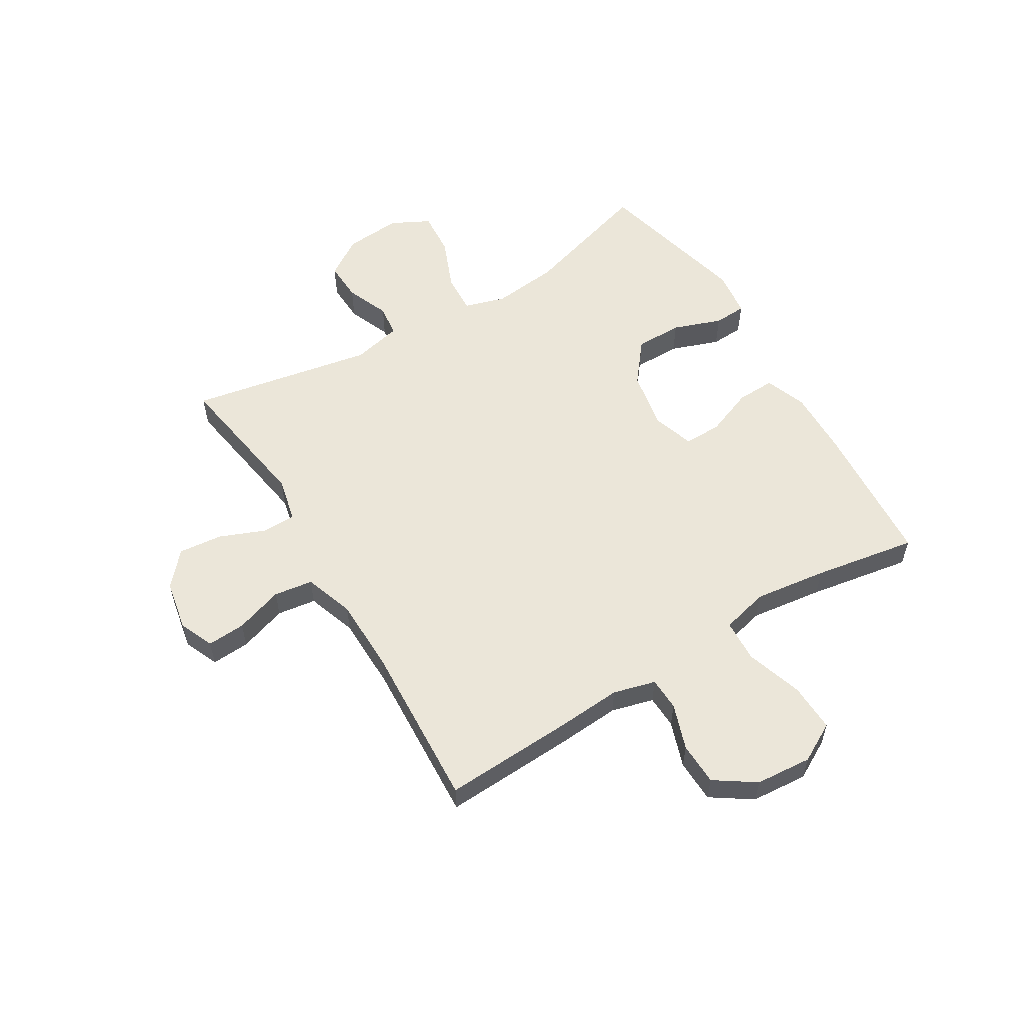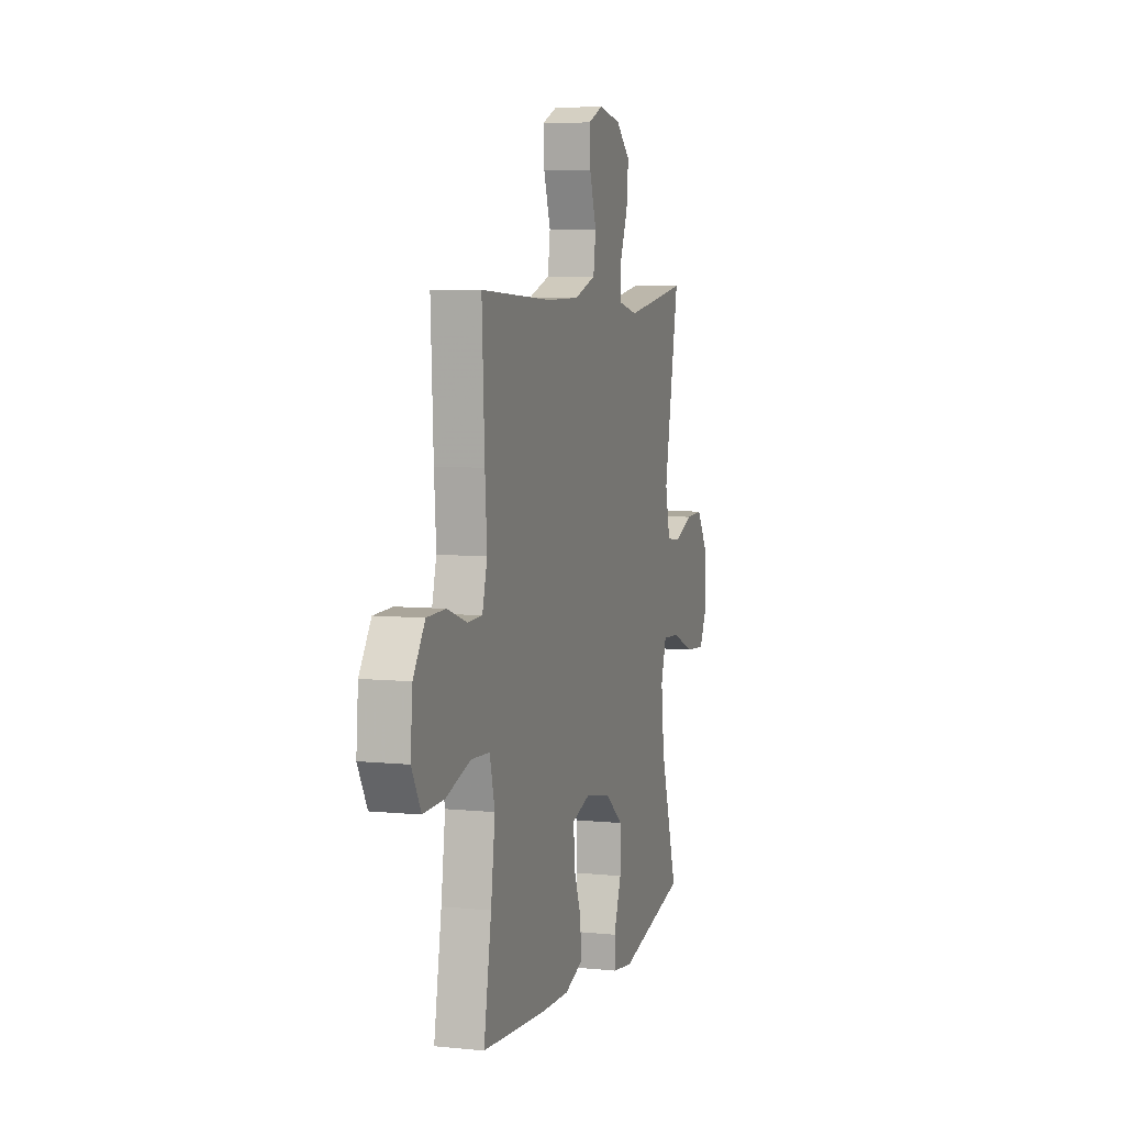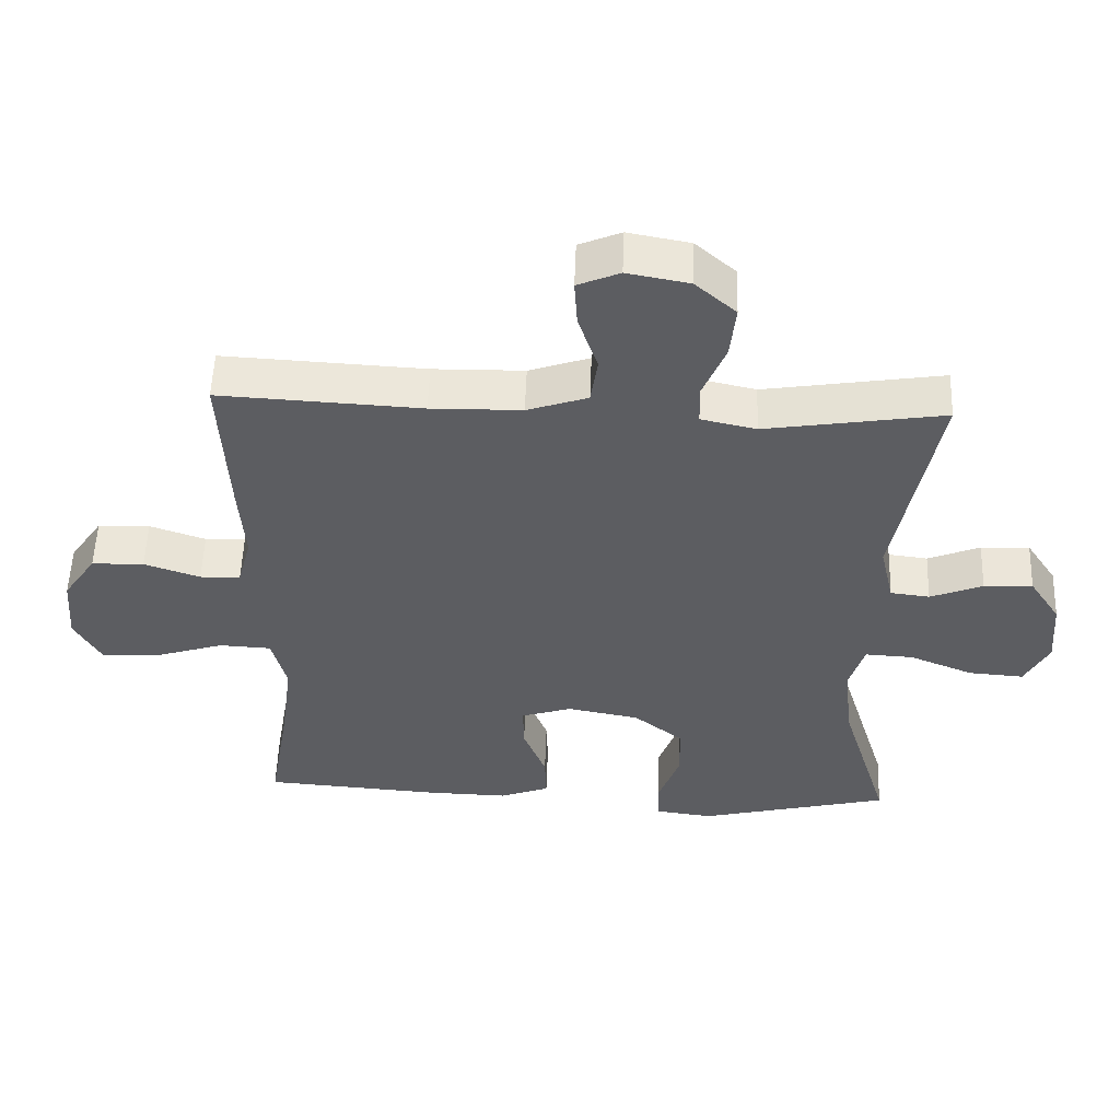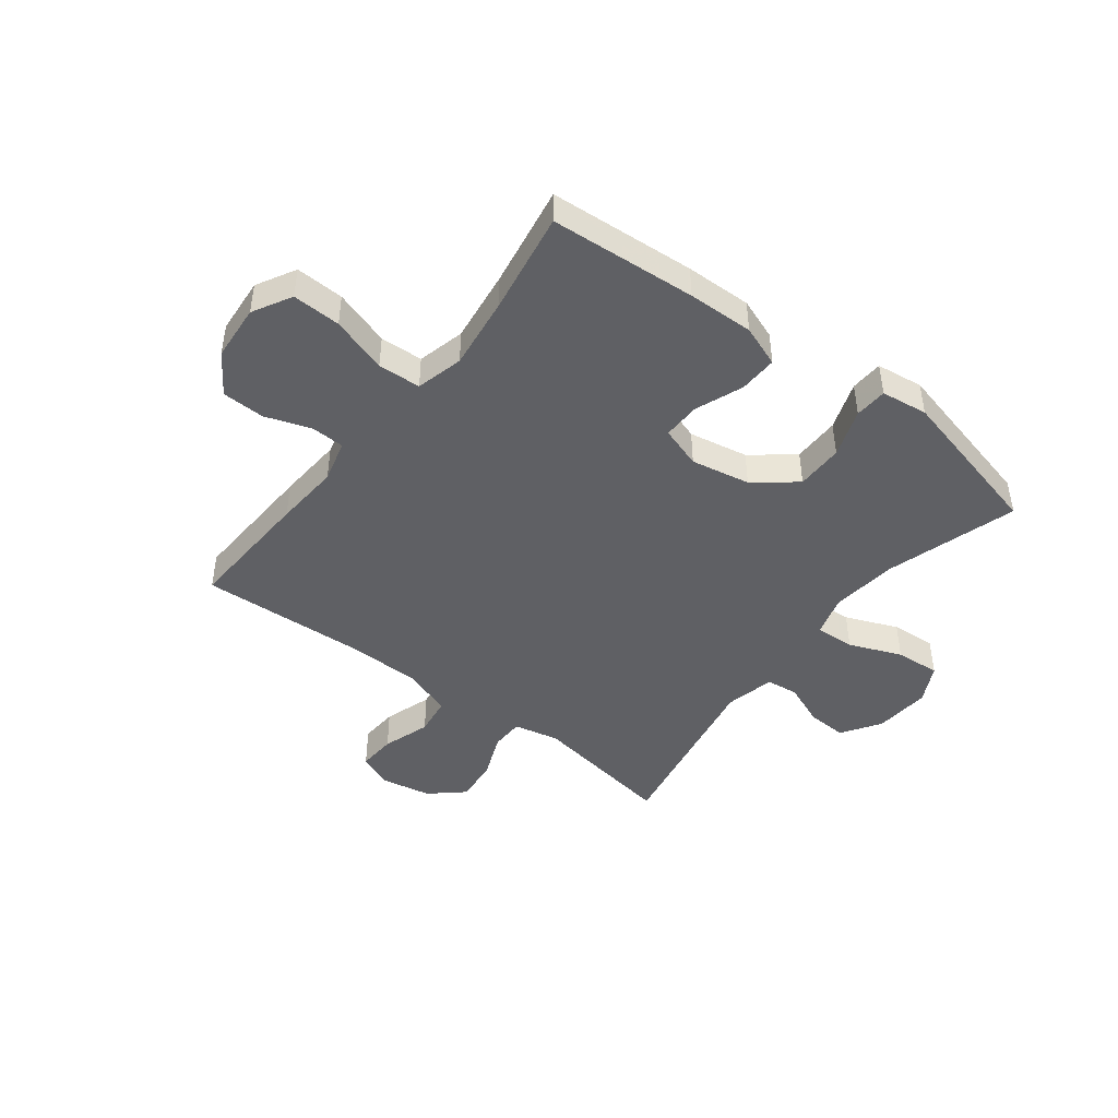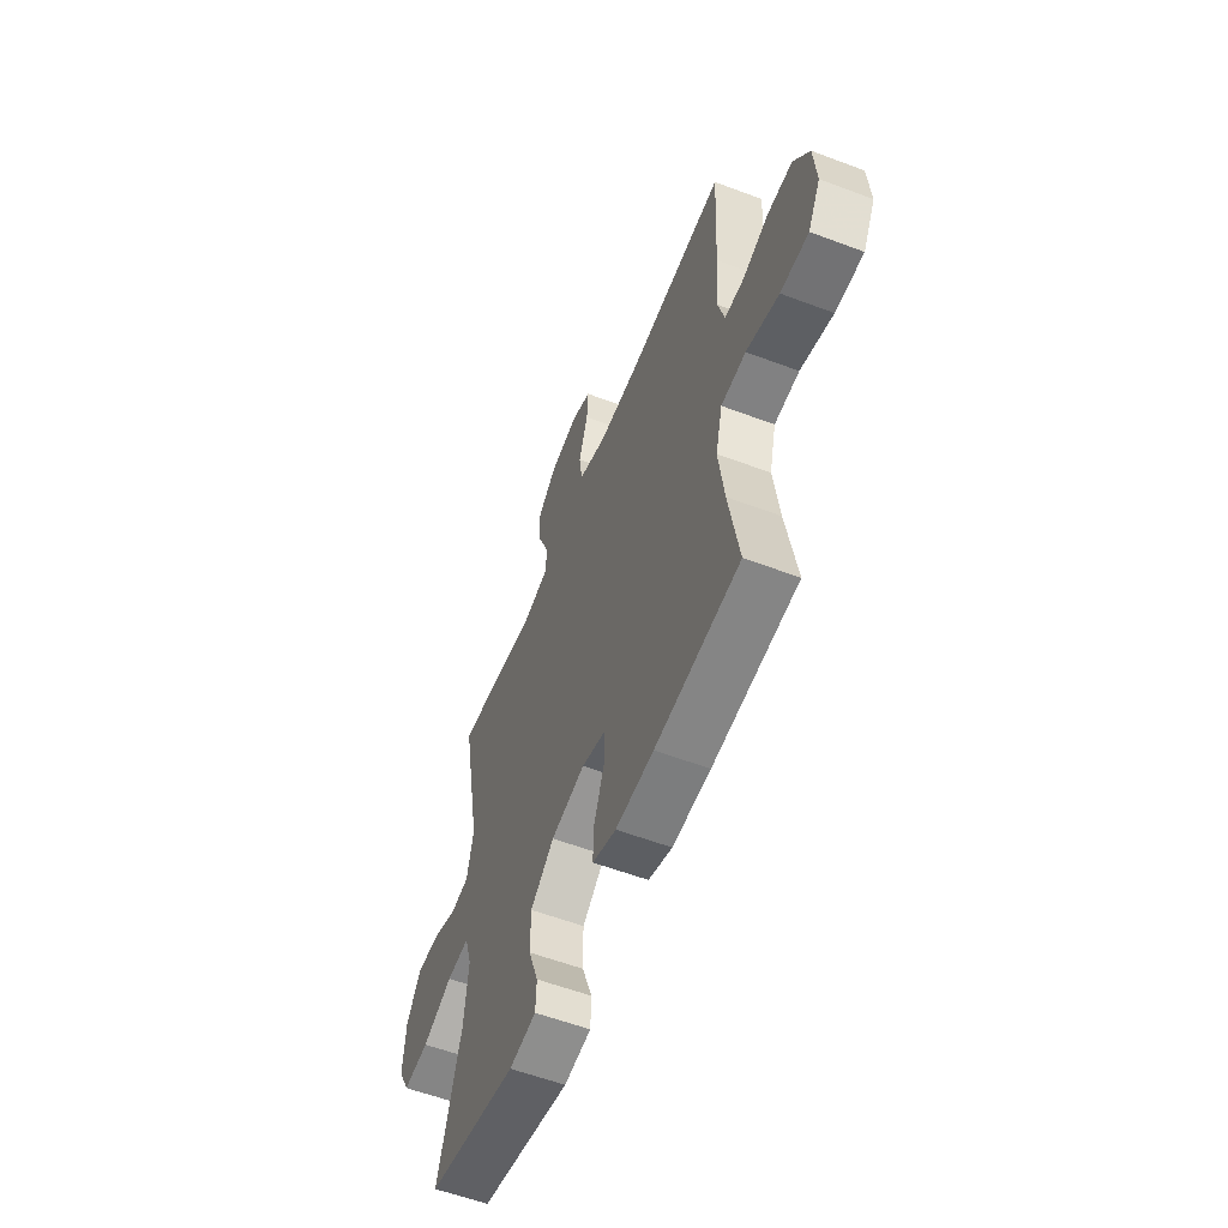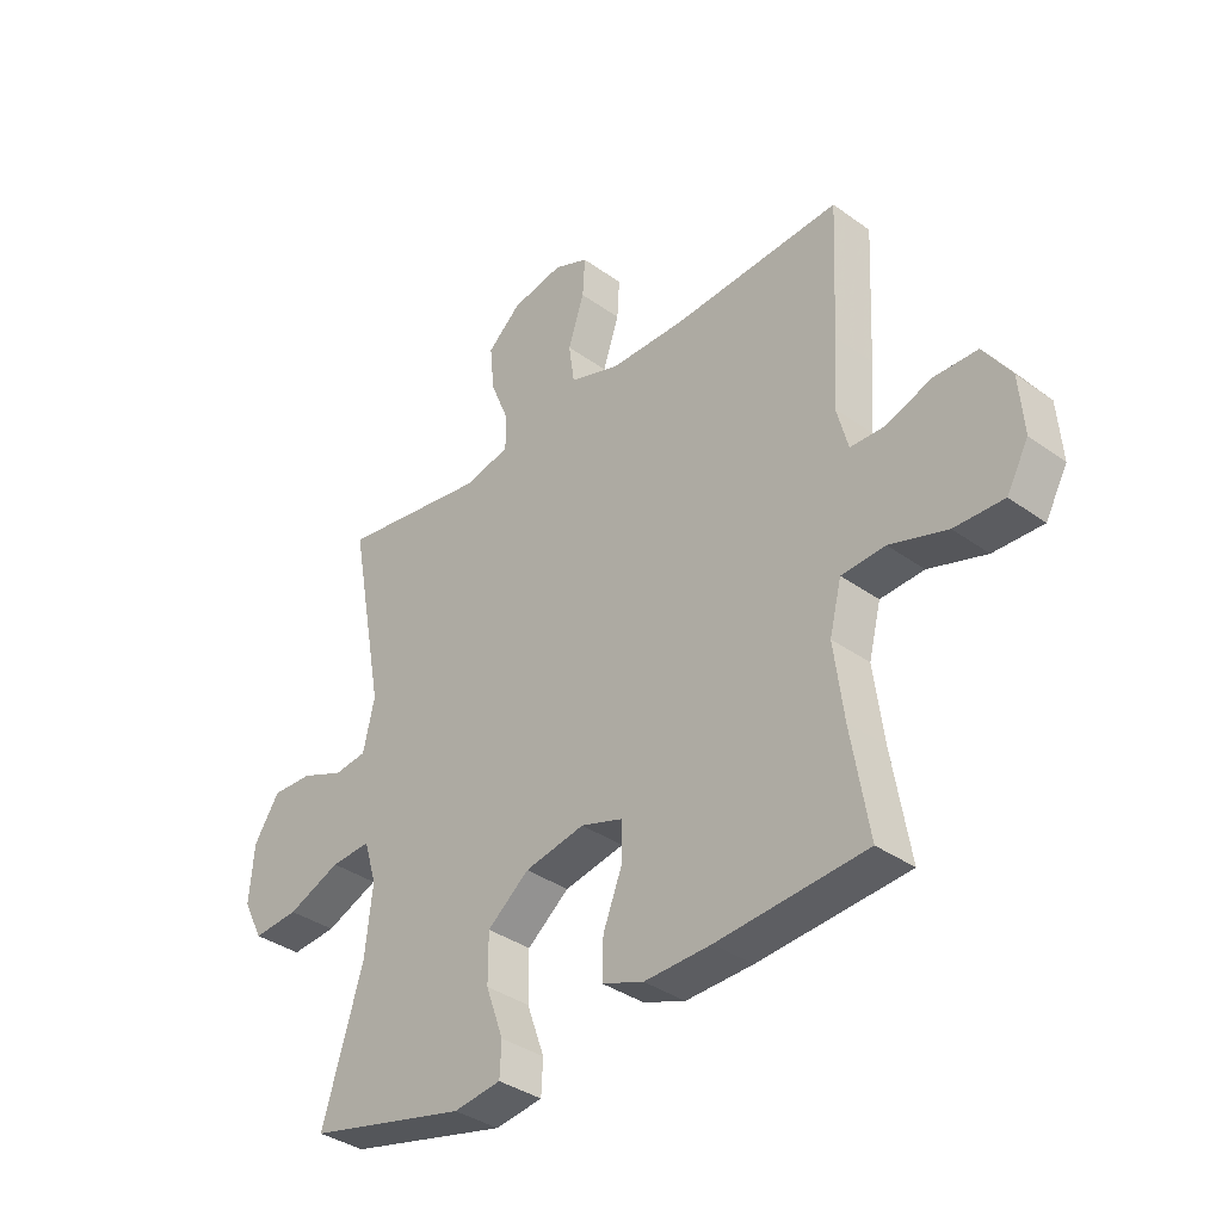
<metadata>
{"format":"obj","ext":"obj","renderer":"f3d","projection":"perspective","resolution":1024,"background":"white","views":[{"elev":56.5,"azim":58.8,"up":"+Y"},{"elev":6.3,"azim":106.9,"up":"+Z"},{"elev":53.8,"azim":-178.0,"up":"+Z"},{"elev":-45.2,"azim":142.4,"up":"+Y"},{"elev":-57.6,"azim":68.6,"up":"+Z"},{"elev":-36.3,"azim":46.9,"up":"+Z"}]}
</metadata>
<code>
v 0.5 0.07 -0.5
v 0.24 0.07 -0.519
v 0.123 0.07 -0.522
v 0.05 0.07 -0.495
v 0.052 0.07 -0.427
v 0.085 0.07 -0.342
v 0.086 0.07 -0.275
v 0.012 0.07 -0.251
v -0.093 0.07 -0.271
v -0.166 0.07 -0.329
v -0.166 0.07 -0.413
v -0.135 0.07 -0.499
v -0.138 0.07 -0.557
v -0.221 0.07 -0.568
v -0.5 0.07 -0.5
v -0.429 0.07 -0.266
v -0.416 0.07 -0.148
v -0.438 0.07 -0.075
v -0.508 0.07 -0.079
v -0.601 0.07 -0.117
v -0.681 0.07 -0.123
v -0.716 0.07 -0.055
v -0.708 0.07 0.045
v -0.663 0.07 0.114
v -0.592 0.07 0.111
v -0.516 0.07 0.08
v -0.459 0.07 0.087
v -0.439 0.07 0.175
v -0.5 0.07 0.5
v -0.241 0.07 0.459
v -0.161 0.07 0.477
v -0.16 0.07 0.536
v -0.193 0.07 0.617
v -0.201 0.07 0.695
v -0.142 0.07 0.747
v -0.052 0.07 0.764
v 0.009 0.07 0.738
v 0.005 0.07 0.67
v -0.023 0.07 0.585
v -0.013 0.07 0.516
v 0.075 0.07 0.486
v 0.207 0.07 0.484
v 0.5 0.07 0.5
v 0.489 0.07 0.271
v 0.481 0.07 0.155
v 0.501 0.07 0.08
v 0.56 0.07 0.078
v 0.641 0.07 0.106
v 0.717 0.07 0.104
v 0.765 0.07 0.033
v 0.773 0.07 -0.067
v 0.735 0.07 -0.136
v 0.649 0.07 -0.133
v 0.549 0.07 -0.101
v 0.473 0.07 -0.105
v 0.452 0.07 -0.189
v 0.469 0.07 -0.318
v 0.5 0 -0.5
v 0.24 0 -0.519
v 0.123 0 -0.522
v 0.05 0 -0.495
v 0.052 0 -0.427
v 0.085 0 -0.342
v 0.086 0 -0.275
v 0.012 0 -0.251
v -0.093 0 -0.271
v -0.166 0 -0.329
v -0.166 0 -0.413
v -0.135 0 -0.499
v -0.138 0 -0.557
v -0.221 0 -0.568
v -0.5 0 -0.5
v -0.429 0 -0.266
v -0.416 0 -0.148
v -0.438 0 -0.075
v -0.508 0 -0.079
v -0.601 0 -0.117
v -0.681 0 -0.123
v -0.716 0 -0.055
v -0.708 0 0.045
v -0.663 0 0.114
v -0.592 0 0.111
v -0.516 0 0.08
v -0.459 0 0.087
v -0.439 0 0.175
v -0.5 0 0.5
v -0.241 0 0.459
v -0.161 0 0.477
v -0.16 0 0.536
v -0.193 0 0.617
v -0.201 0 0.695
v -0.142 0 0.747
v -0.052 0 0.764
v 0.009 0 0.738
v 0.005 0 0.67
v -0.023 0 0.585
v -0.013 0 0.516
v 0.075 0 0.486
v 0.207 0 0.484
v 0.5 0 0.5
v 0.489 0 0.271
v 0.481 0 0.155
v 0.501 0 0.08
v 0.56 0 0.078
v 0.641 0 0.106
v 0.717 0 0.104
v 0.765 0 0.033
v 0.773 0 -0.067
v 0.735 0 -0.136
v 0.649 0 -0.133
v 0.549 0 -0.101
v 0.473 0 -0.105
v 0.452 0 -0.189
v 0.469 0 -0.318
f 51 52 53 54
f 51 54 55
f 50 51 55
f 47 48 49 50
f 46 47 50 55
f 45 46 55 56
f 42 43 44 45
f 41 42 45 56
f 36 37 38 39
f 36 39 40
f 35 36 40
f 32 33 34 35
f 31 32 35 40
f 28 29 30
f 27 28 30 31
f 23 24 25 26
f 23 26 27
f 22 23 27
f 19 20 21 22
f 18 19 22 27
f 17 18 27 31
f 13 14 15 16
f 11 12 13 16
f 10 11 16 17
f 9 10 17 31
f 3 4 5 6
f 3 6 7
f 57 1 2 3
f 57 3 7
f 56 57 7 8
f 41 56 8
f 31 40 41
f 8 9 31 41
f 111 110 109 108
f 112 111 108
f 112 108 107
f 107 106 105 104
f 112 107 104 103
f 113 112 103 102
f 102 101 100 99
f 113 102 99 98
f 96 95 94 93
f 97 96 93
f 97 93 92
f 92 91 90 89
f 97 92 89 88
f 87 86 85
f 88 87 85 84
f 83 82 81 80
f 84 83 80
f 84 80 79
f 79 78 77 76
f 84 79 76 75
f 88 84 75 74
f 73 72 71 70
f 73 70 69 68
f 74 73 68 67
f 88 74 67 66
f 63 62 61 60
f 64 63 60
f 60 59 58 114
f 64 60 114
f 65 64 114 113
f 65 113 98
f 98 97 88
f 98 88 66 65
f 1 58 59 2
f 2 59 60 3
f 3 60 61 4
f 4 61 62 5
f 5 62 63 6
f 6 63 64 7
f 7 64 65 8
f 8 65 66 9
f 9 66 67 10
f 10 67 68 11
f 11 68 69 12
f 12 69 70 13
f 13 70 71 14
f 14 71 72 15
f 15 72 73 16
f 16 73 74 17
f 17 74 75 18
f 18 75 76 19
f 19 76 77 20
f 20 77 78 21
f 21 78 79 22
f 22 79 80 23
f 23 80 81 24
f 24 81 82 25
f 25 82 83 26
f 26 83 84 27
f 27 84 85 28
f 28 85 86 29
f 29 86 87 30
f 30 87 88 31
f 31 88 89 32
f 32 89 90 33
f 33 90 91 34
f 34 91 92 35
f 35 92 93 36
f 36 93 94 37
f 37 94 95 38
f 38 95 96 39
f 39 96 97 40
f 40 97 98 41
f 41 98 99 42
f 42 99 100 43
f 43 100 101 44
f 44 101 102 45
f 45 102 103 46
f 46 103 104 47
f 47 104 105 48
f 48 105 106 49
f 49 106 107 50
f 50 107 108 51
f 51 108 109 52
f 52 109 110 53
f 53 110 111 54
f 54 111 112 55
f 55 112 113 56
f 56 113 114 57
f 57 114 58 1

</code>
